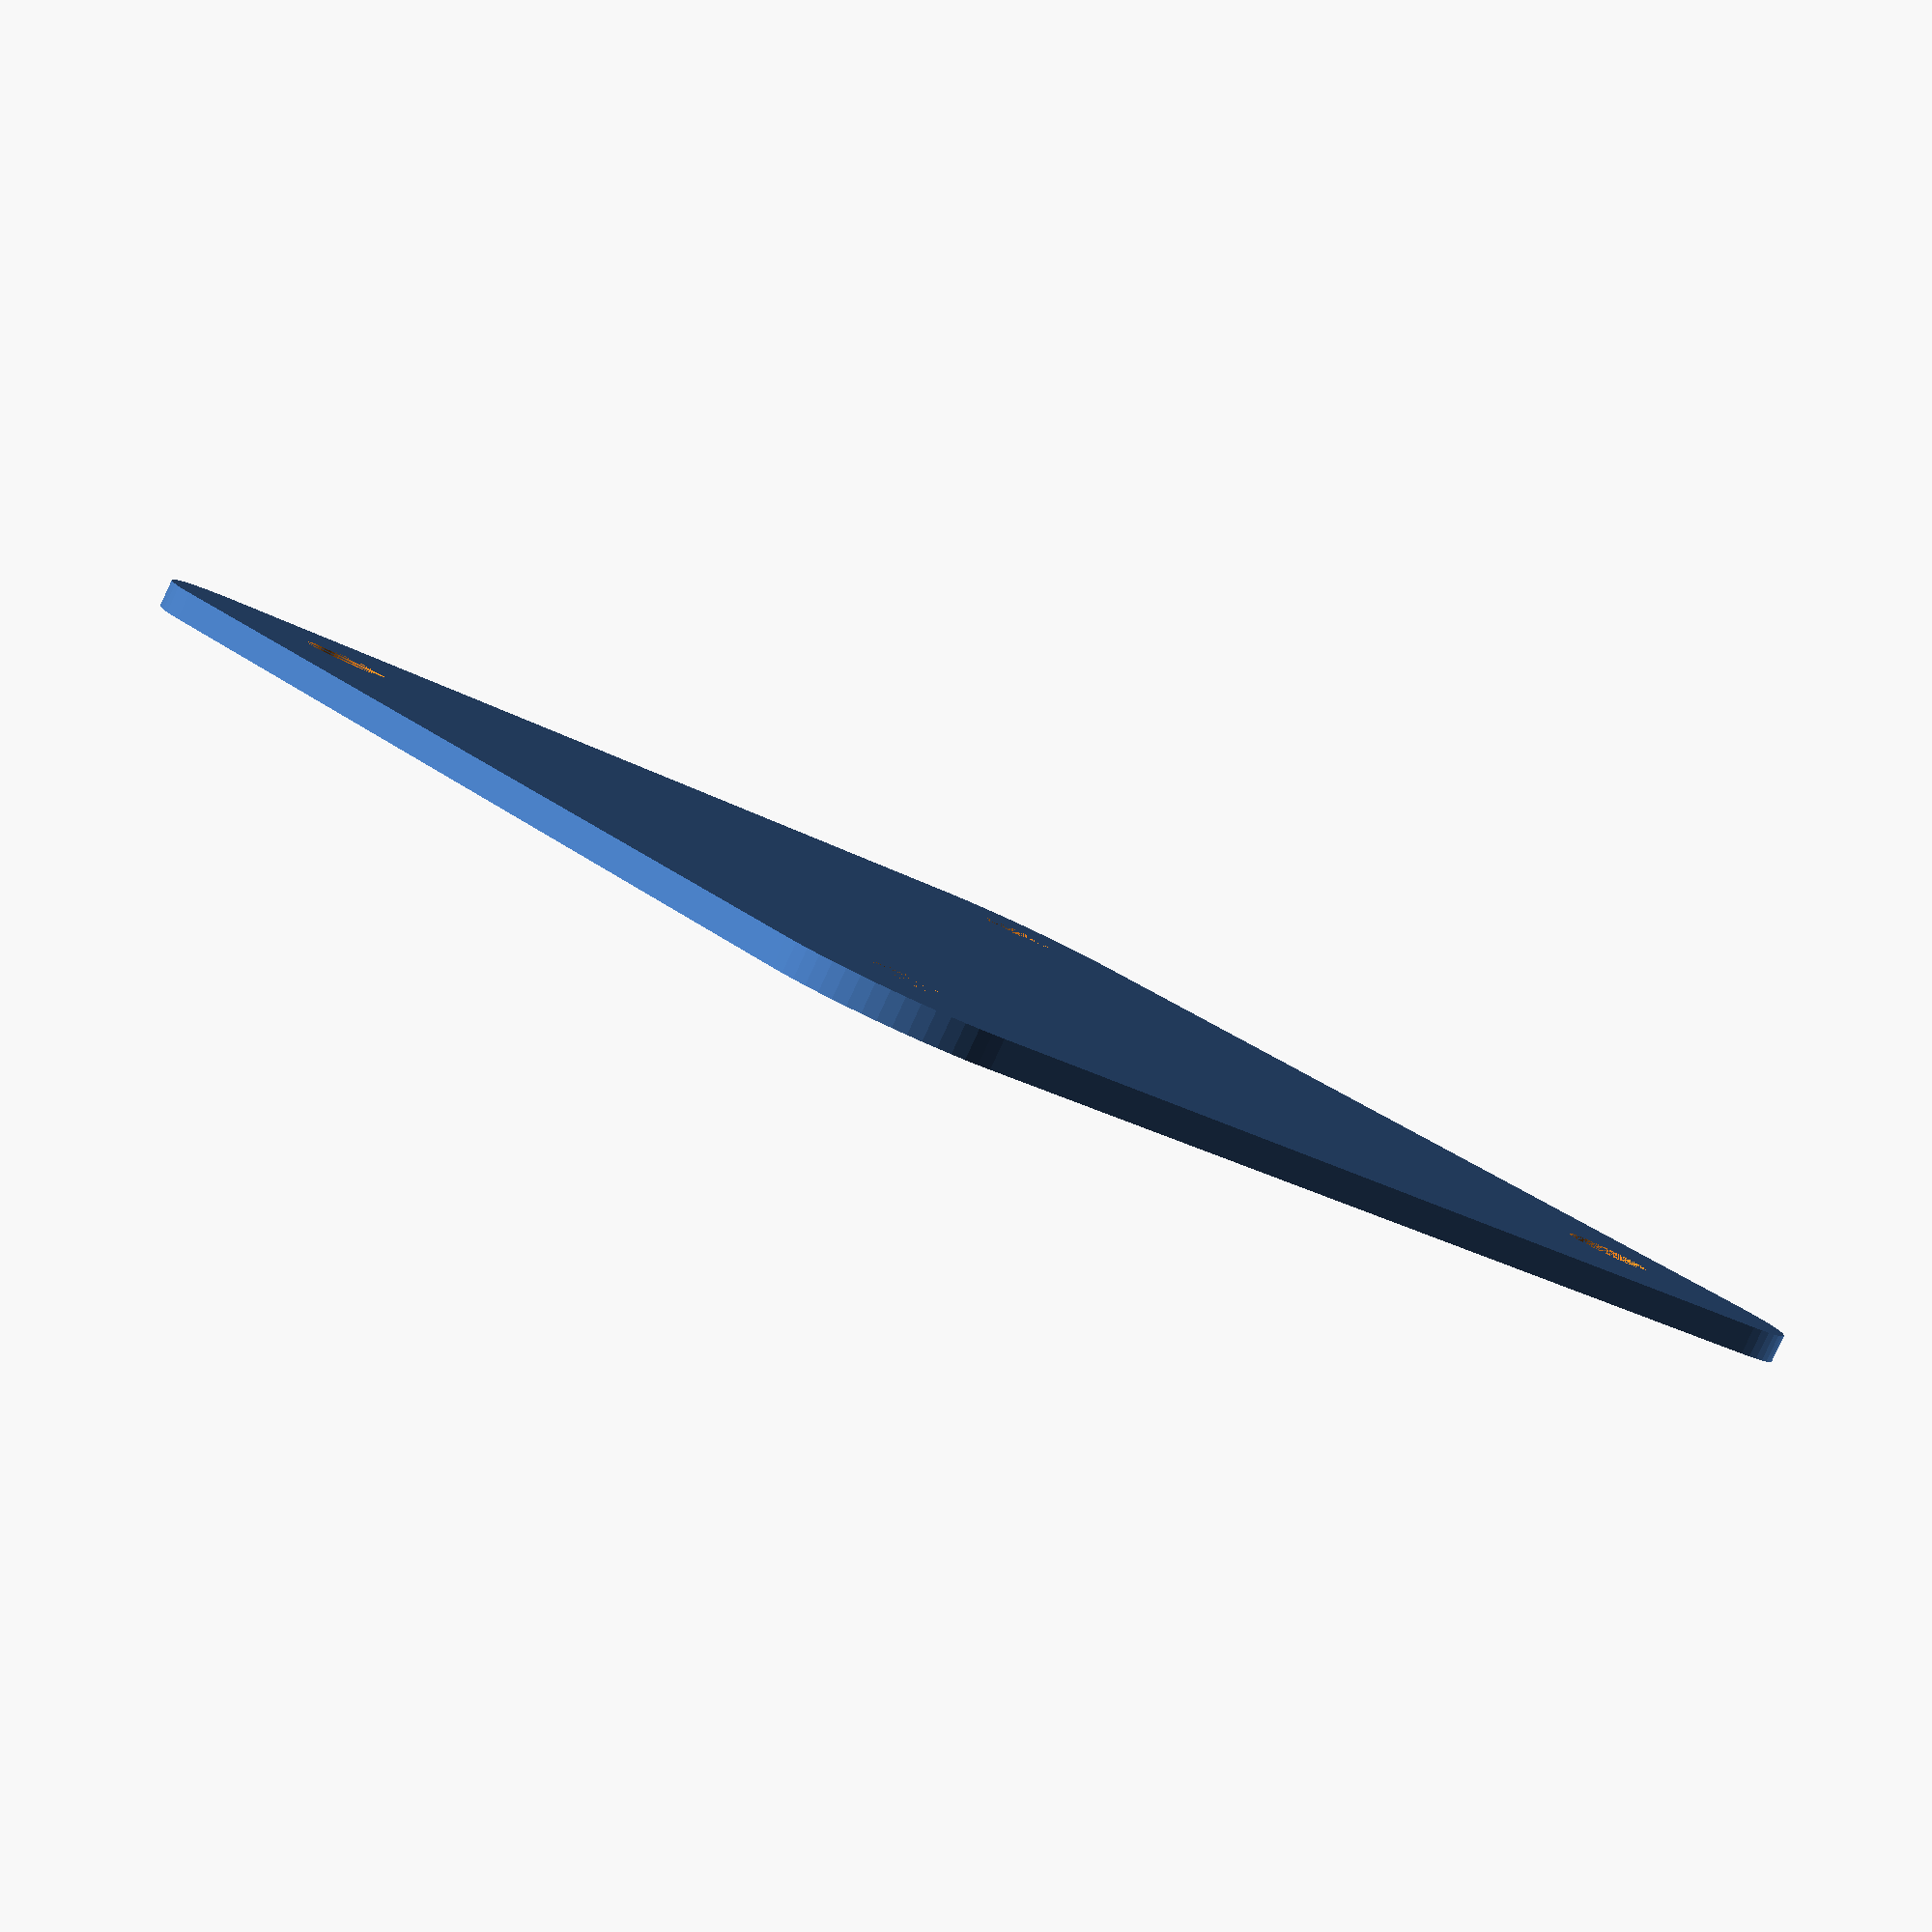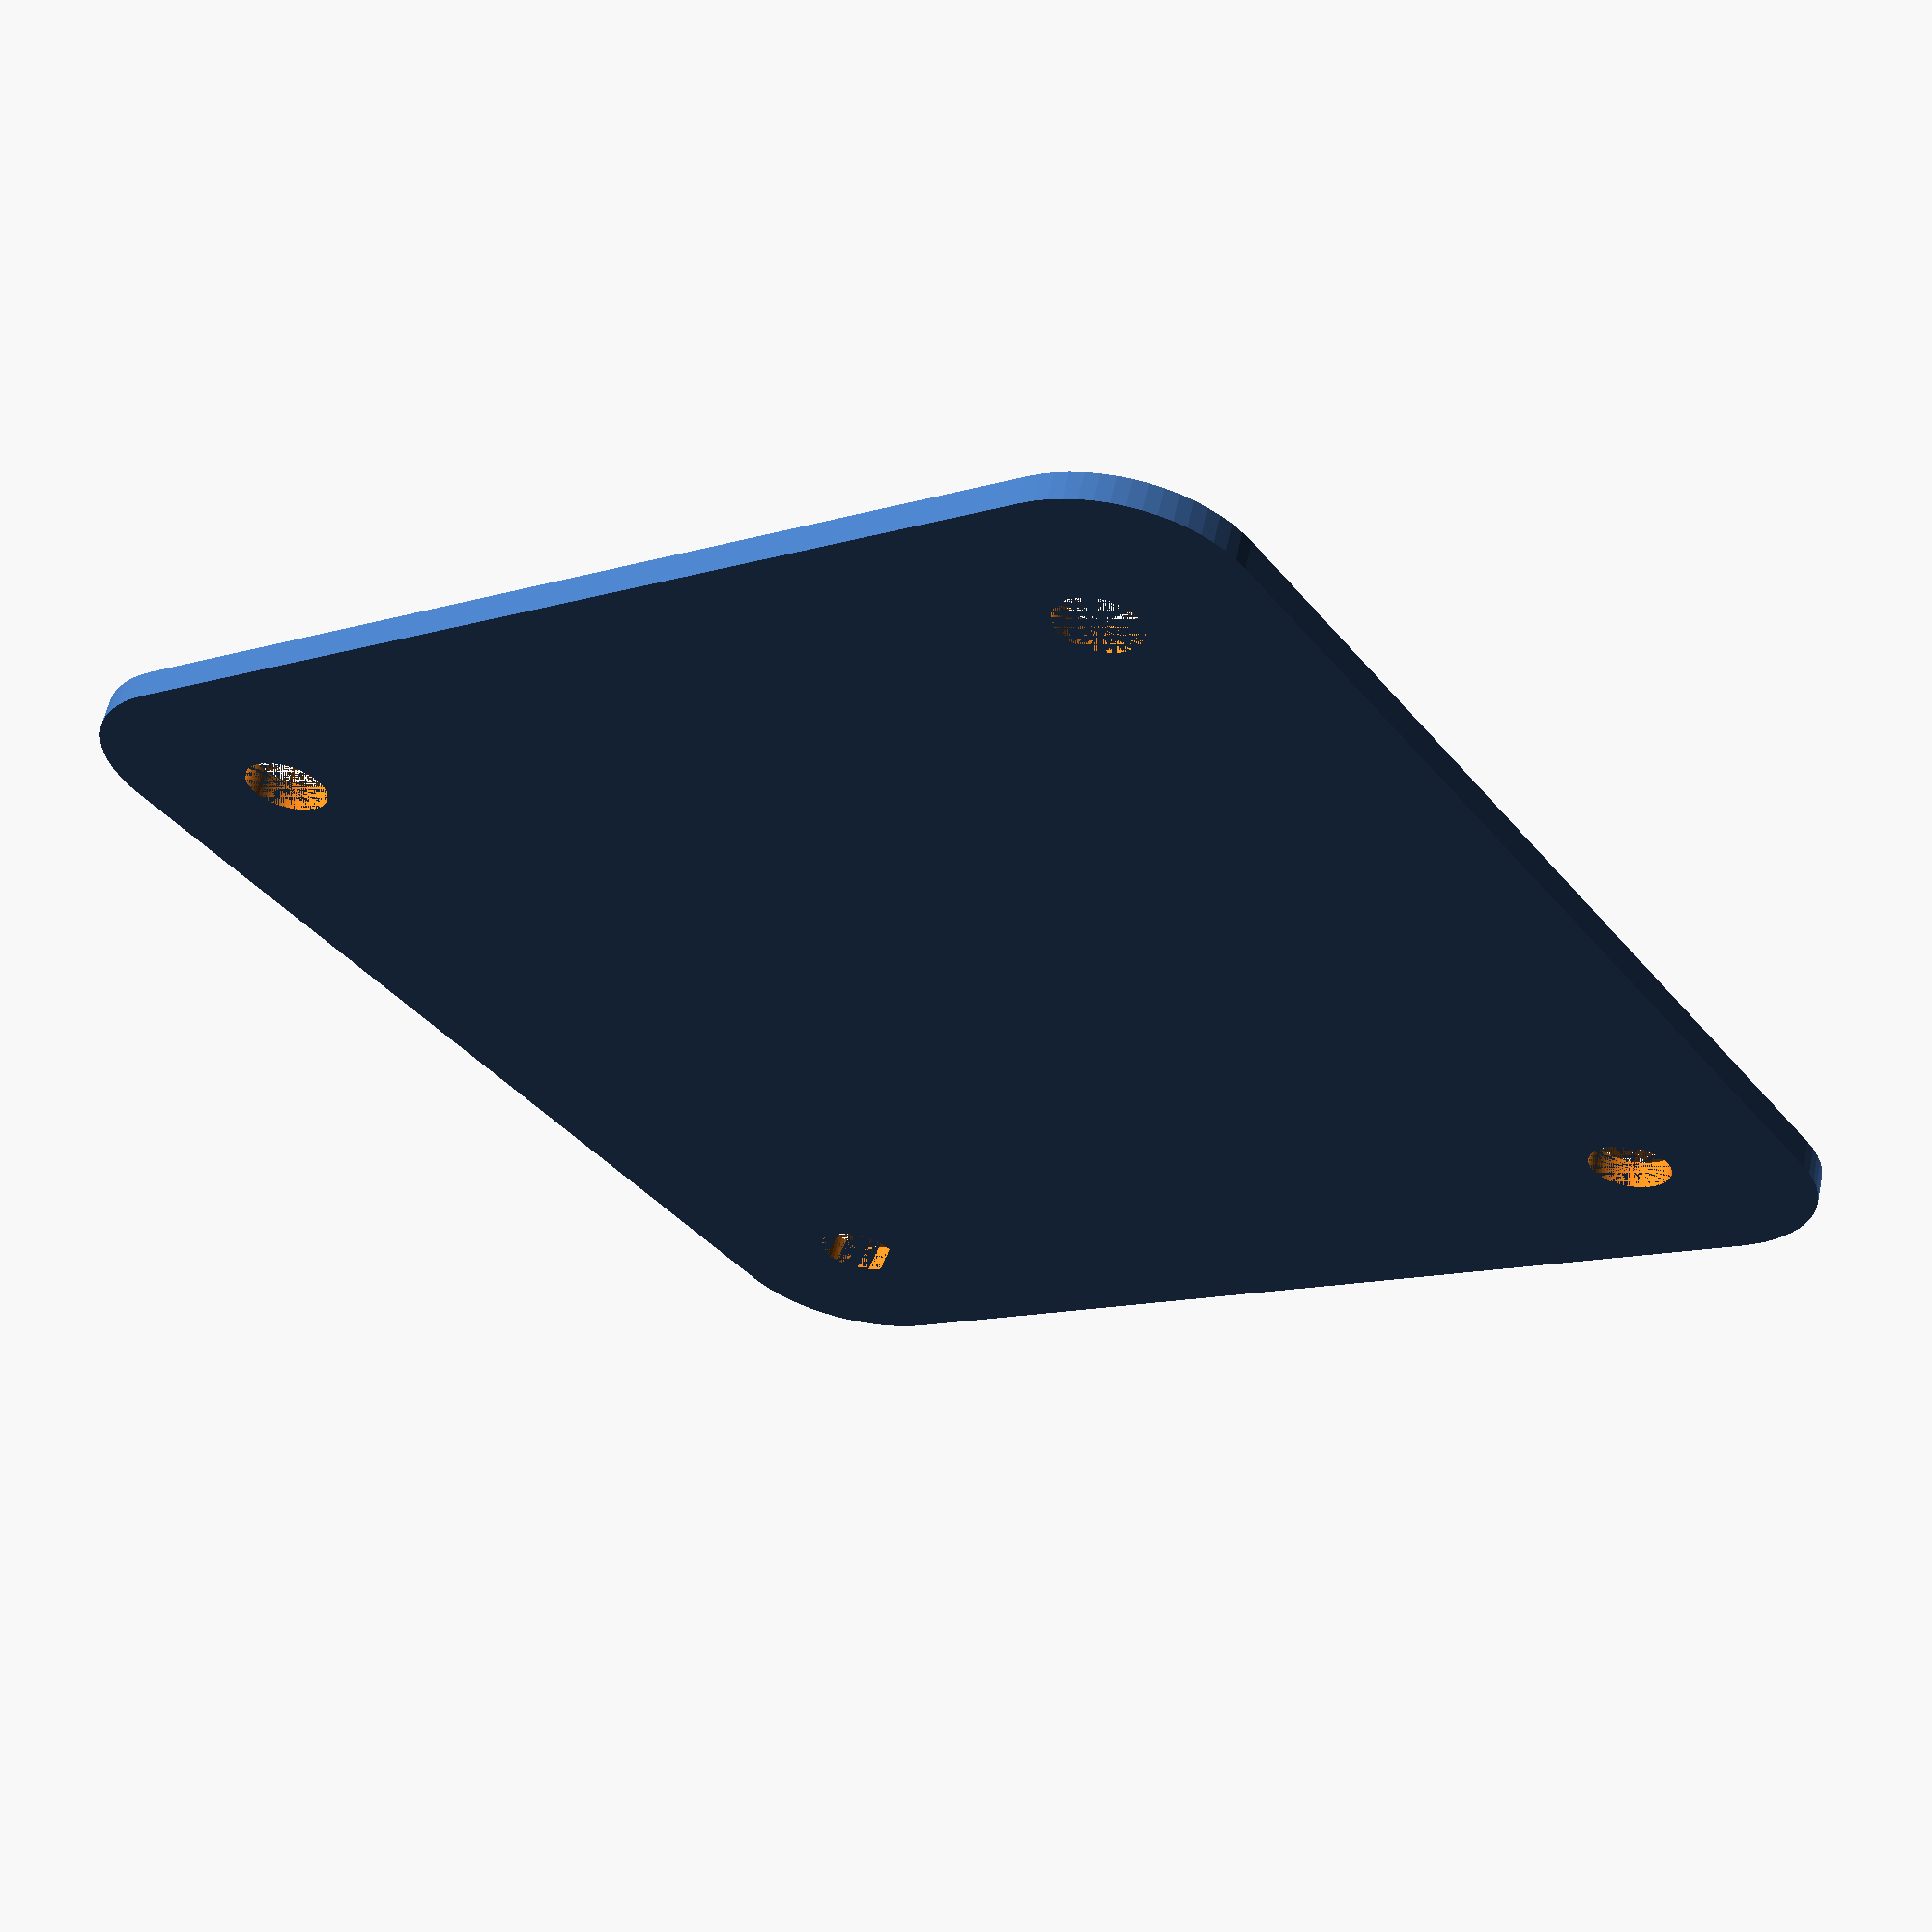
<openscad>
module CpuFanCover(coverSize = 95, thickness = 2, holeSpacing = 35, holeRadius = 3, cornerRadius = 10, fn = 64)
{
    cornerRoundingPos = coverSize/2 - cornerRadius;

    difference()
    {
        // Main shape with rounded corners
        hull()
        {
            translate([cornerRoundingPos, cornerRoundingPos, 0])
            cylinder(r = cornerRadius, h = thickness, $fn = fn);

            translate([-cornerRoundingPos, cornerRoundingPos, 0])
            cylinder(r = cornerRadius, h = thickness, $fn = fn);

            translate([cornerRoundingPos, -cornerRoundingPos, 0])
            cylinder(r = cornerRadius, h = thickness, $fn = fn);

            translate([-cornerRoundingPos, -cornerRoundingPos, 0])
            cylinder(r = cornerRadius, h = thickness, $fn = fn);
        }

        // Screw holes
        translate([holeSpacing, holeSpacing, 0])
        cylinder(h = thickness, r = holeRadius, $fn = fn);

        translate([-holeSpacing, holeSpacing, 0])
        cylinder(h = thickness, r = holeRadius, $fn = fn);

        translate([holeSpacing, -holeSpacing, 0])
        cylinder(h = thickness, r = holeRadius, $fn = fn);

        translate([-holeSpacing, -holeSpacing, 0])
        cylinder(h = thickness, r = holeRadius, $fn = fn);
    }
}

CpuFanCover();

</openscad>
<views>
elev=265.9 azim=319.8 roll=204.9 proj=p view=wireframe
elev=118.9 azim=235.0 roll=167.4 proj=p view=wireframe
</views>
